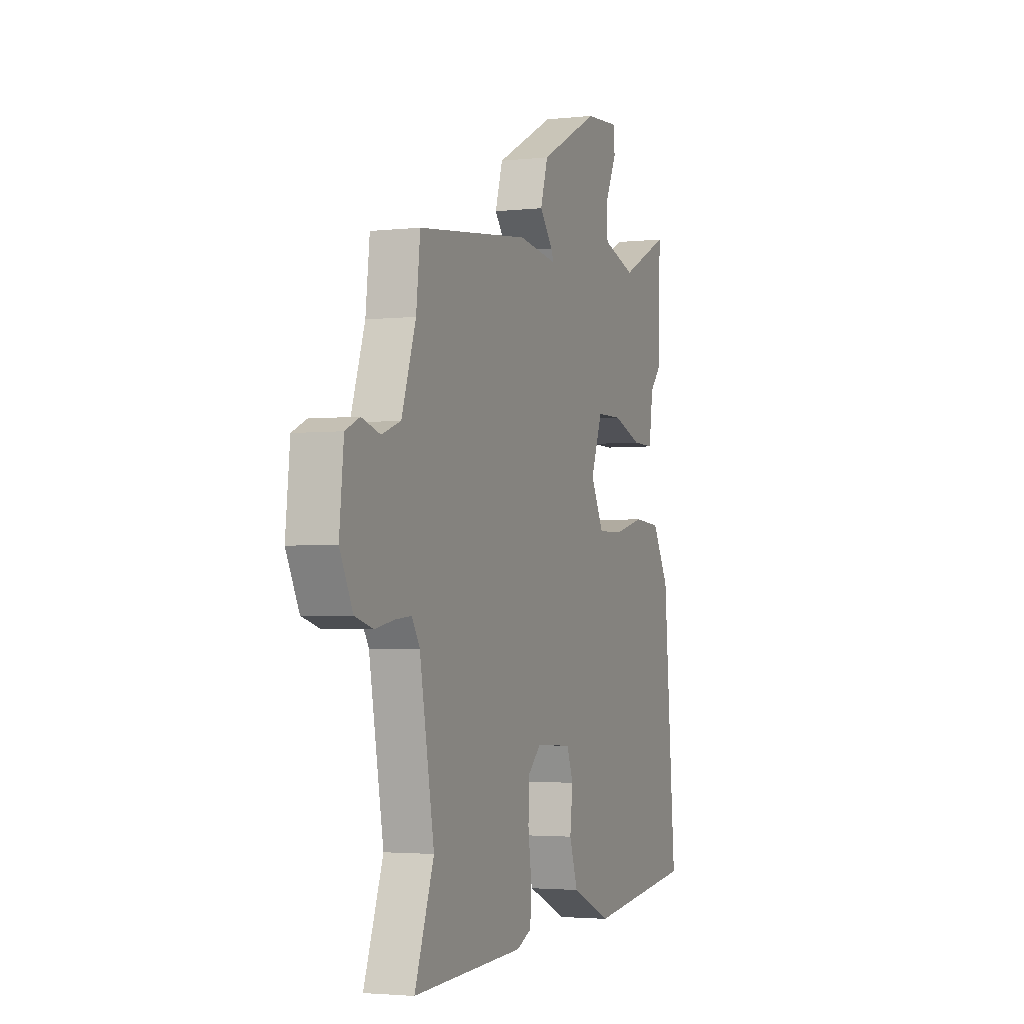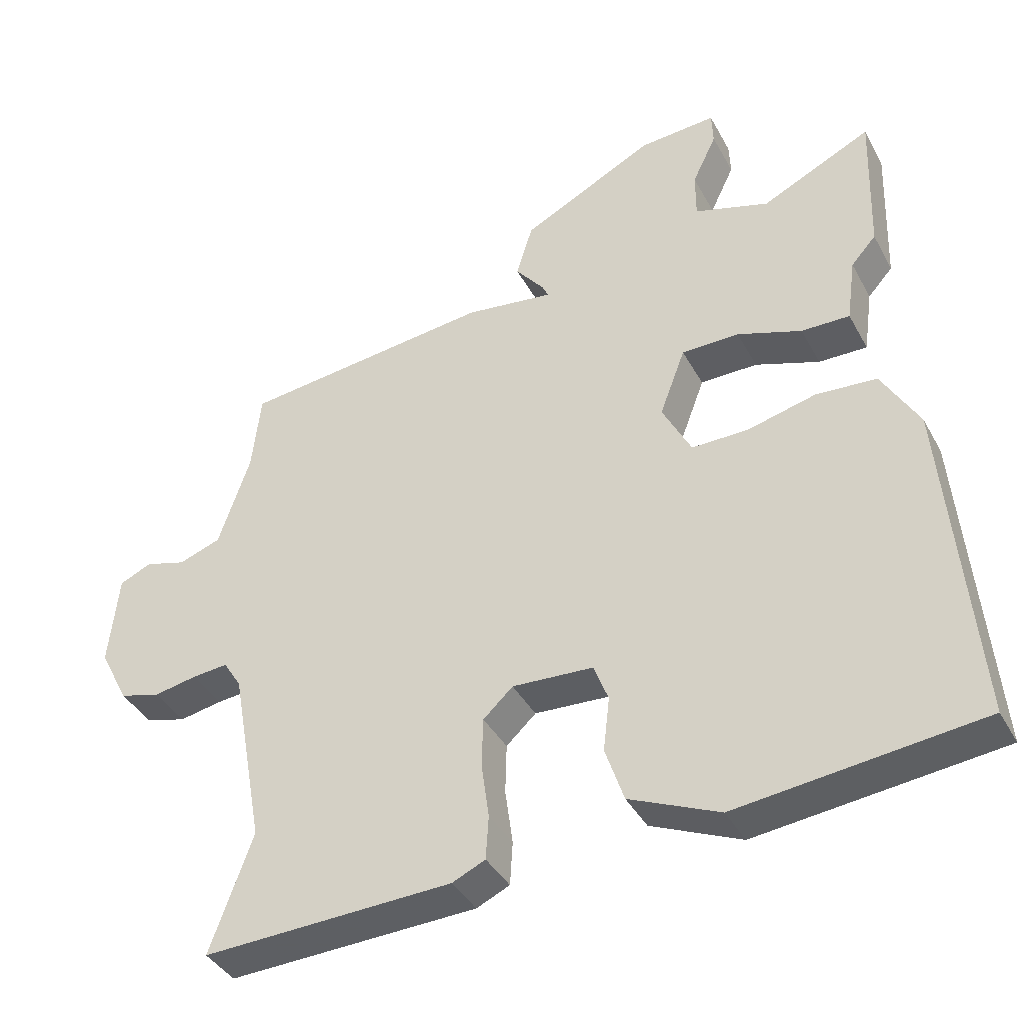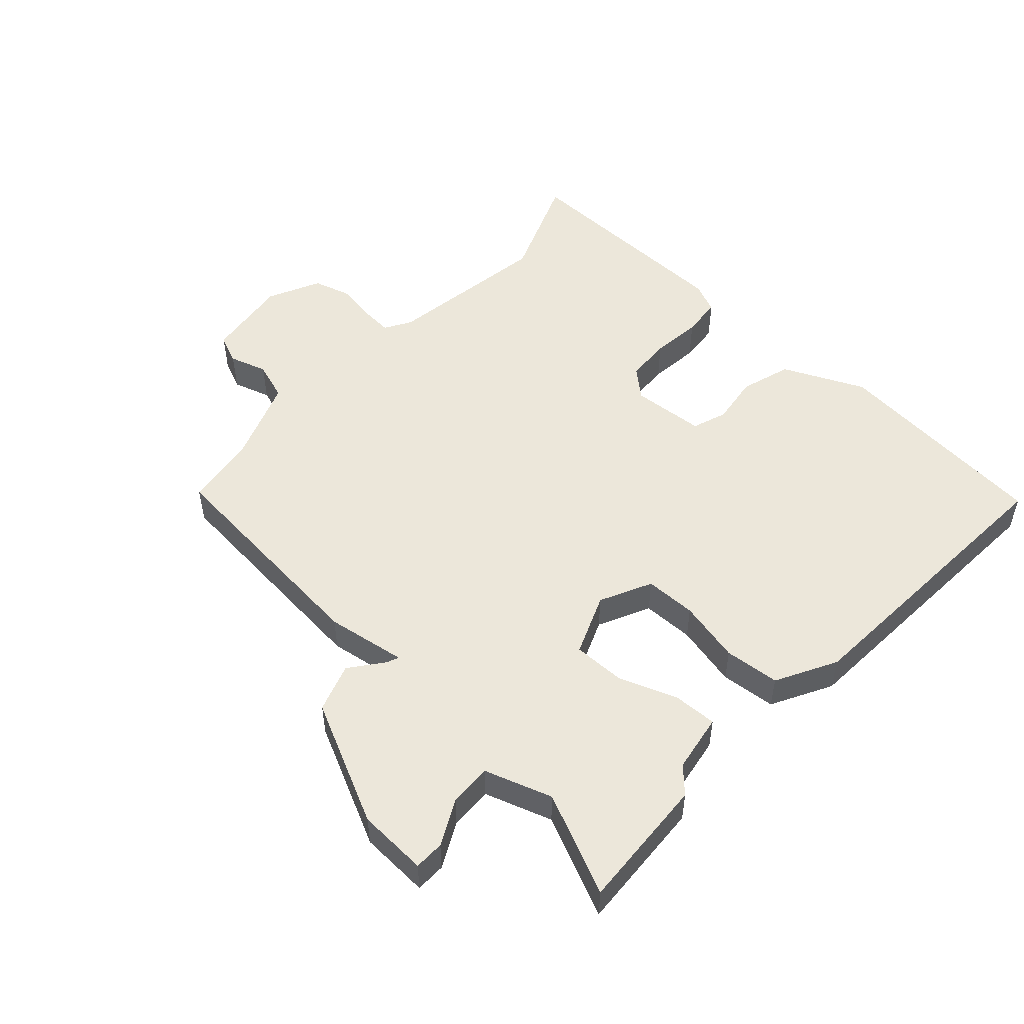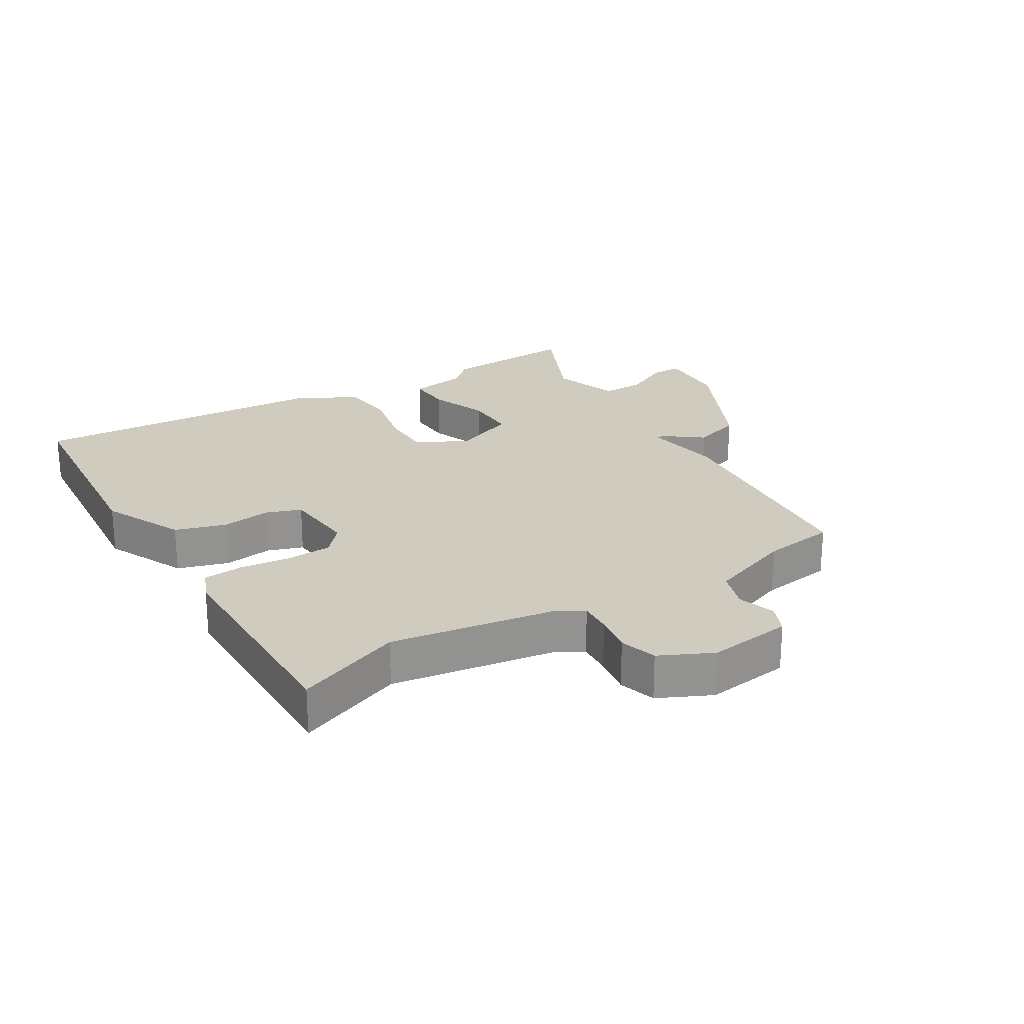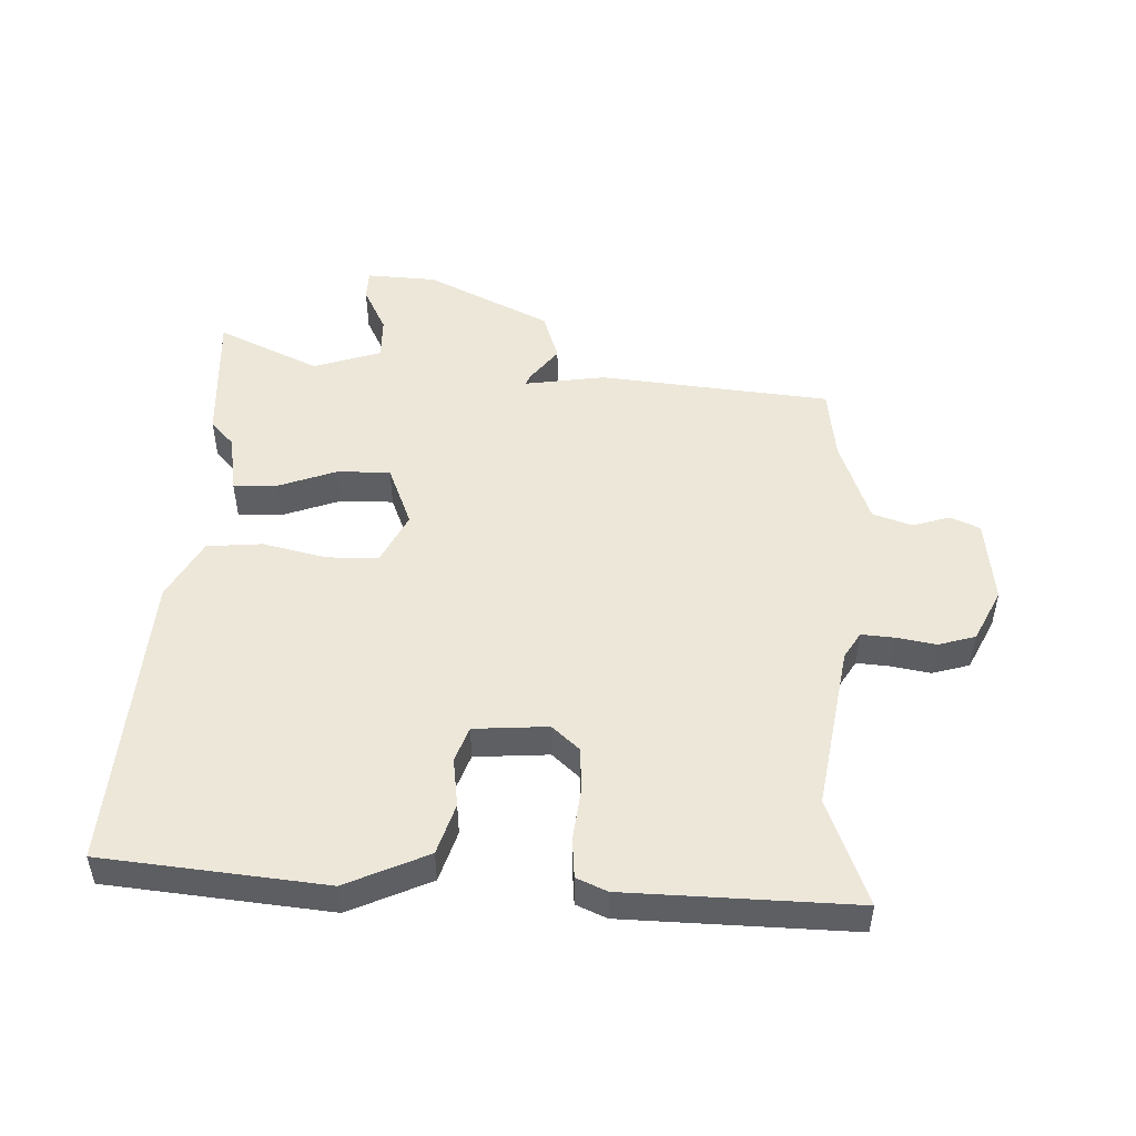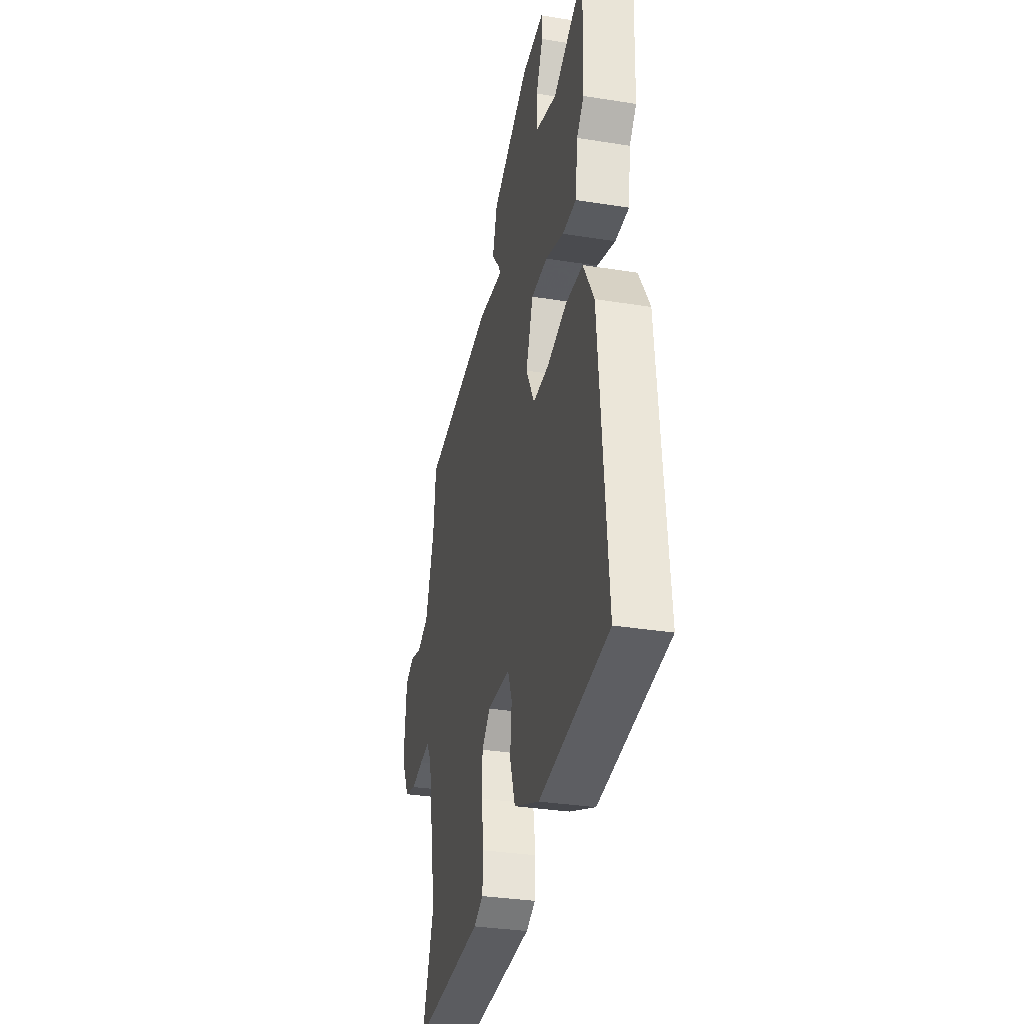
<metadata>
{"format":"obj","ext":"obj","renderer":"f3d","projection":"perspective","resolution":1024,"background":"white","views":[{"elev":-2.9,"azim":-69.0,"up":"+Z"},{"elev":-39.2,"azim":26.0,"up":"+Z"},{"elev":51.7,"azim":41.0,"up":"+Y"},{"elev":23.7,"azim":-123.0,"up":"+Y"},{"elev":49.9,"azim":-178.9,"up":"+Y"},{"elev":-32.9,"azim":77.5,"up":"+Z"}]}
</metadata>
<code>
v -0.501 0.07 0.422
v -0.137 0.07 0.465
v -0.009 0.07 0.448
v -0.018 0.07 0.467
v -0.06 0.07 0.519
v -0.036 0.07 0.597
v 0.157 0.07 0.696
v 0.268 0.07 0.704
v 0.27 0.07 0.656
v 0.235 0.07 0.583
v 0.235 0.07 0.515
v 0.343 0.07 0.482
v 0.502 0.07 0.559
v 0.495 0.07 0.346
v 0.459 0.07 0.306
v 0.446 0.07 0.213
v 0.376 0.07 0.214
v 0.283 0.07 0.246
v 0.2 0.07 0.245
v 0.163 0.07 0.147
v 0.205 0.07 0.066
v 0.287 0.07 0.067
v 0.386 0.07 0.092
v 0.474 0.07 0.086
v 0.528 0.07 -0.008
v 0.569 0.07 -0.482
v 0.218 0.07 -0.523
v 0.088 0.07 -0.467
v 0.061 0.07 -0.387
v 0.07 0.07 -0.309
v 0.049 0.07 -0.254
v -0.068 0.07 -0.248
v -0.111 0.07 -0.288
v -0.113 0.07 -0.36
v -0.102 0.07 -0.44
v -0.106 0.07 -0.503
v -0.154 0.07 -0.525
v -0.515 0.07 -0.54
v -0.453 0.07 -0.37
v -0.5 0.07 -0.11
v -0.526 0.07 -0.069
v -0.578 0.07 -0.074
v -0.64 0.07 -0.086
v -0.699 0.07 -0.07
v -0.741 0.07 0.012
v -0.727 0.07 0.146
v -0.681 0.07 0.167
v -0.621 0.07 0.15
v -0.56 0.07 0.172
v -0.514 0.07 0.307
v -0.501 0 0.422
v -0.137 0 0.465
v -0.009 0 0.448
v -0.018 0 0.467
v -0.06 0 0.519
v -0.036 0 0.597
v 0.157 0 0.696
v 0.268 0 0.704
v 0.27 0 0.656
v 0.235 0 0.583
v 0.235 0 0.515
v 0.343 0 0.482
v 0.502 0 0.559
v 0.495 0 0.346
v 0.459 0 0.306
v 0.446 0 0.213
v 0.376 0 0.214
v 0.283 0 0.246
v 0.2 0 0.245
v 0.163 0 0.147
v 0.205 0 0.066
v 0.287 0 0.067
v 0.386 0 0.092
v 0.474 0 0.086
v 0.528 0 -0.008
v 0.569 0 -0.482
v 0.218 0 -0.523
v 0.088 0 -0.467
v 0.061 0 -0.387
v 0.07 0 -0.309
v 0.049 0 -0.254
v -0.068 0 -0.248
v -0.111 0 -0.288
v -0.113 0 -0.36
v -0.102 0 -0.44
v -0.106 0 -0.503
v -0.154 0 -0.525
v -0.515 0 -0.54
v -0.453 0 -0.37
v -0.5 0 -0.11
v -0.526 0 -0.069
v -0.578 0 -0.074
v -0.64 0 -0.086
v -0.699 0 -0.07
v -0.741 0 0.012
v -0.727 0 0.146
v -0.681 0 0.167
v -0.621 0 0.15
v -0.56 0 0.172
v -0.514 0 0.307
f 45 46 47 48
f 45 48 49
f 42 43 44 45
f 41 42 45 49
f 40 41 49 50
f 36 37 38 39
f 34 35 36 39
f 33 34 39 40
f 32 33 40 50
f 27 28 29 30
f 27 30 31
f 26 27 31
f 25 26 31
f 22 23 24 25
f 21 22 25 31
f 20 21 31 32
f 15 16 17 18
f 15 18 19
f 12 13 14 15
f 11 12 15 19
f 10 11 19 20
f 8 9 10
f 7 8 10
f 4 5 6 7
f 3 4 7 10
f 50 1 2 3
f 20 32 50 3
f 3 10 20
f 98 97 96 95
f 99 98 95
f 95 94 93 92
f 99 95 92 91
f 100 99 91 90
f 89 88 87 86
f 89 86 85 84
f 90 89 84 83
f 100 90 83 82
f 80 79 78 77
f 81 80 77
f 81 77 76
f 81 76 75
f 75 74 73 72
f 81 75 72 71
f 82 81 71 70
f 68 67 66 65
f 69 68 65
f 65 64 63 62
f 69 65 62 61
f 70 69 61 60
f 60 59 58
f 60 58 57
f 57 56 55 54
f 60 57 54 53
f 53 52 51 100
f 53 100 82 70
f 70 60 53
f 1 51 52 2
f 2 52 53 3
f 3 53 54 4
f 4 54 55 5
f 5 55 56 6
f 6 56 57 7
f 7 57 58 8
f 8 58 59 9
f 9 59 60 10
f 10 60 61 11
f 11 61 62 12
f 12 62 63 13
f 13 63 64 14
f 14 64 65 15
f 15 65 66 16
f 16 66 67 17
f 17 67 68 18
f 18 68 69 19
f 19 69 70 20
f 20 70 71 21
f 21 71 72 22
f 22 72 73 23
f 23 73 74 24
f 24 74 75 25
f 25 75 76 26
f 26 76 77 27
f 27 77 78 28
f 28 78 79 29
f 29 79 80 30
f 30 80 81 31
f 31 81 82 32
f 32 82 83 33
f 33 83 84 34
f 34 84 85 35
f 35 85 86 36
f 36 86 87 37
f 37 87 88 38
f 38 88 89 39
f 39 89 90 40
f 40 90 91 41
f 41 91 92 42
f 42 92 93 43
f 43 93 94 44
f 44 94 95 45
f 45 95 96 46
f 46 96 97 47
f 47 97 98 48
f 48 98 99 49
f 49 99 100 50
f 50 100 51 1

</code>
